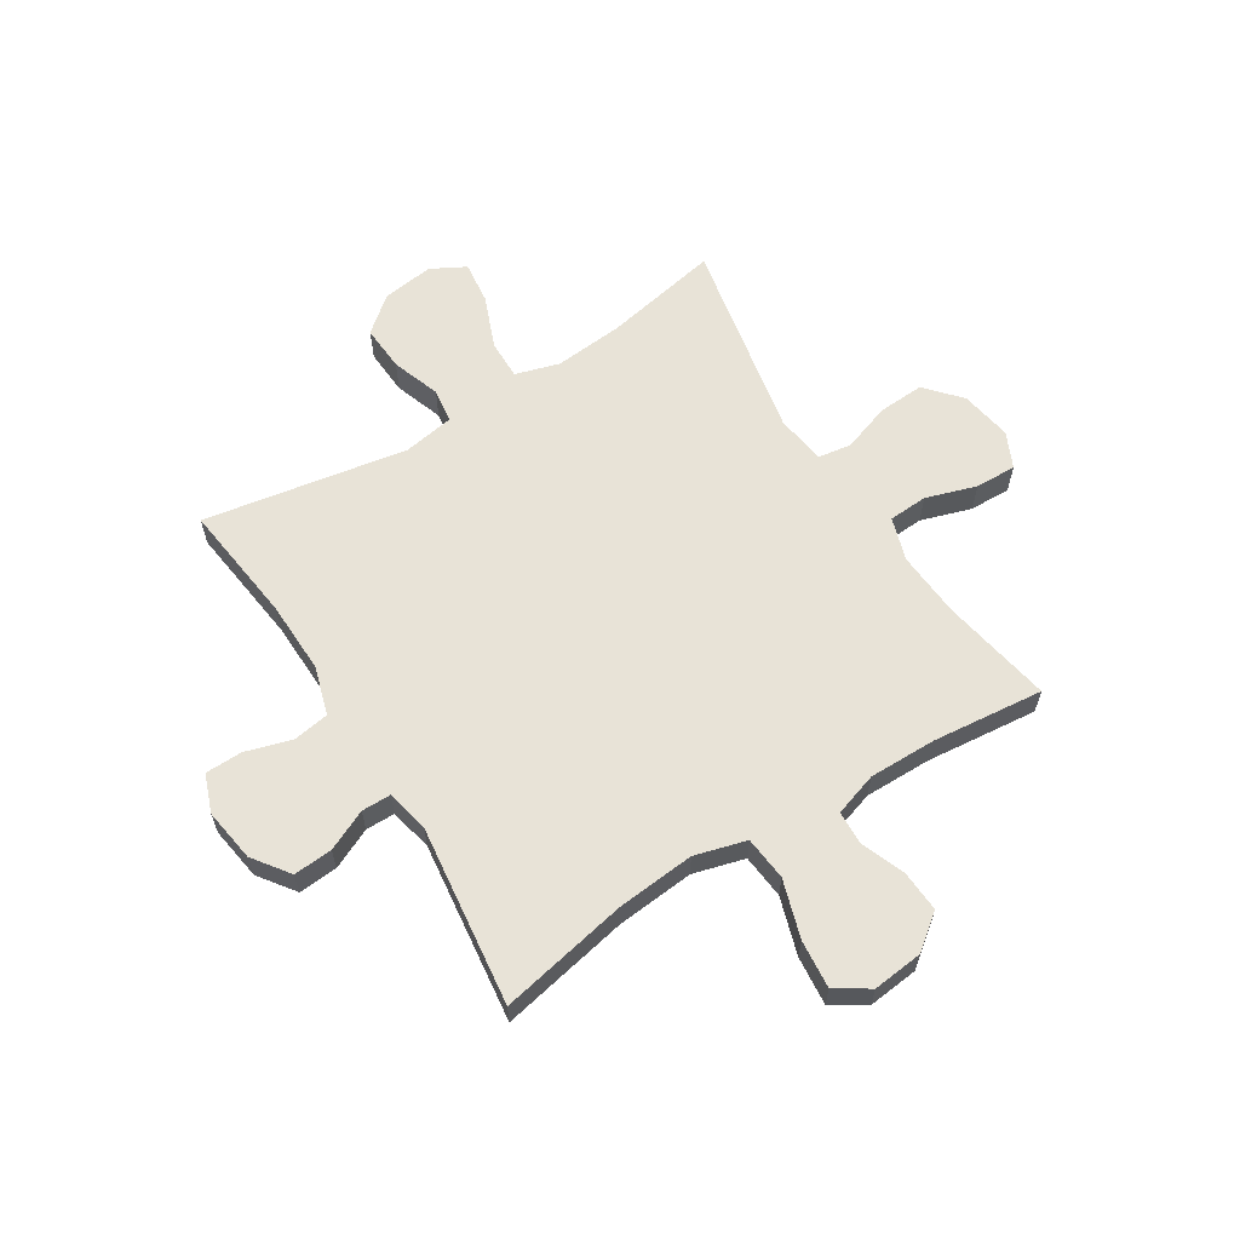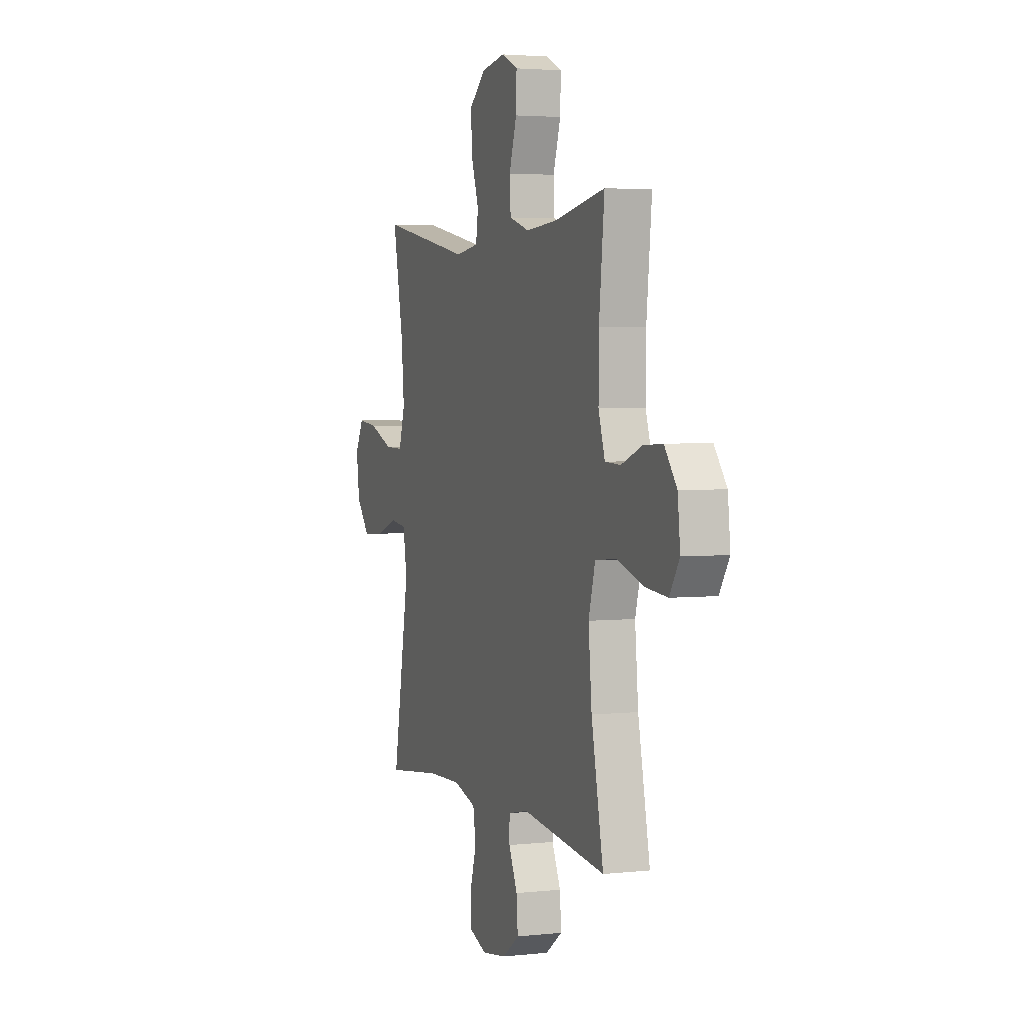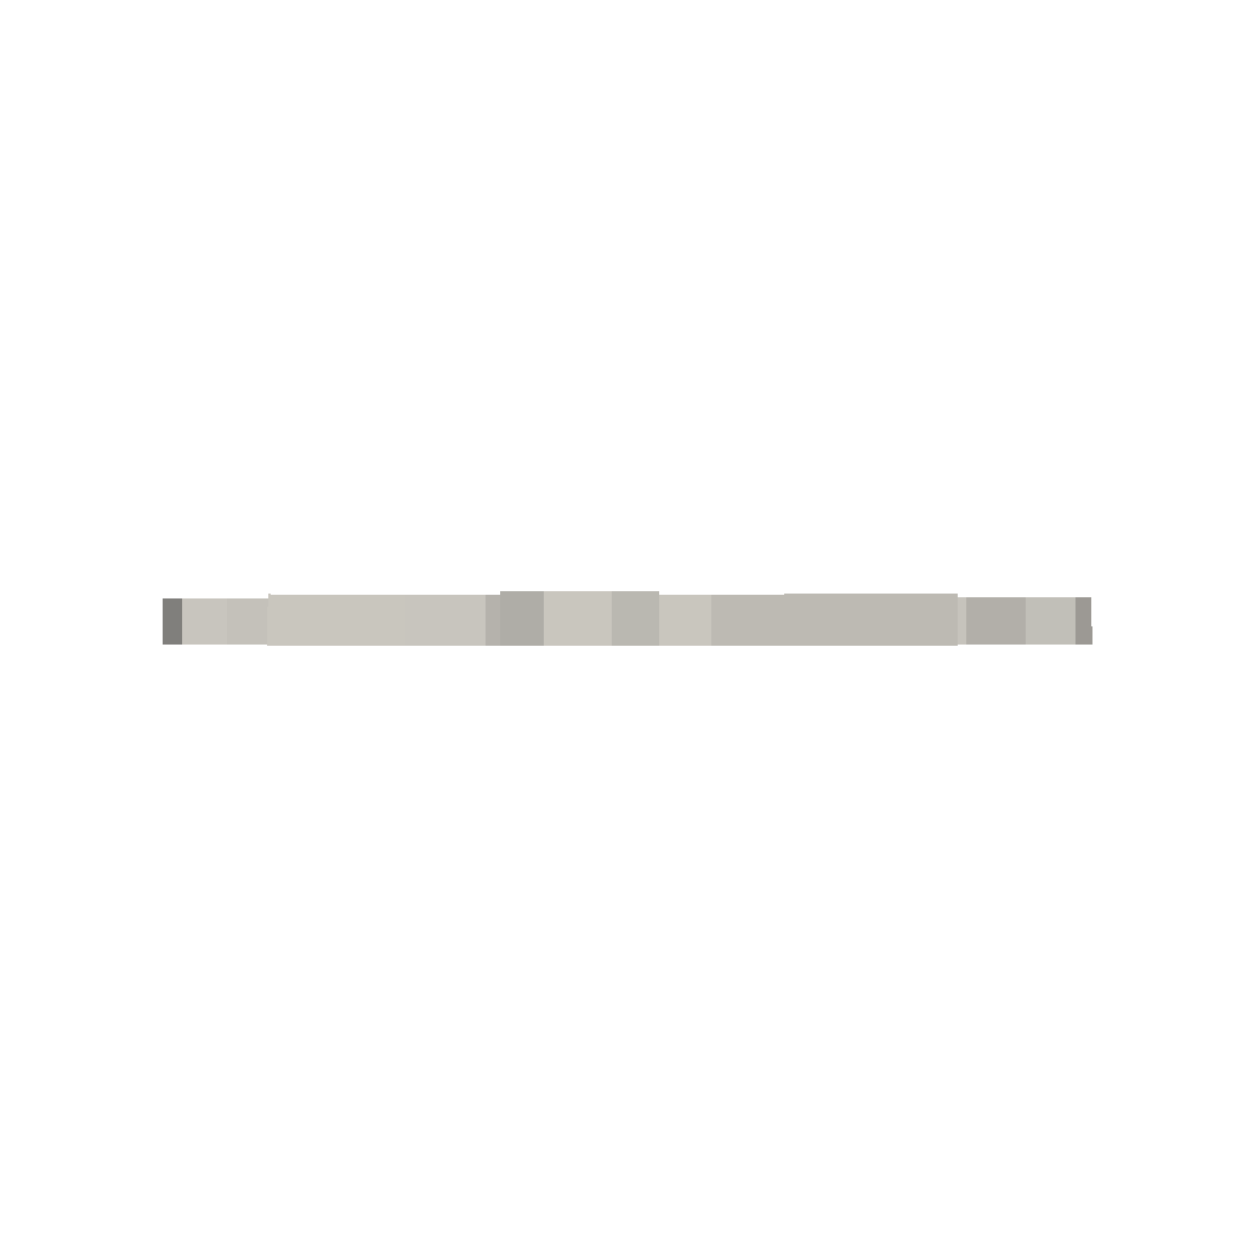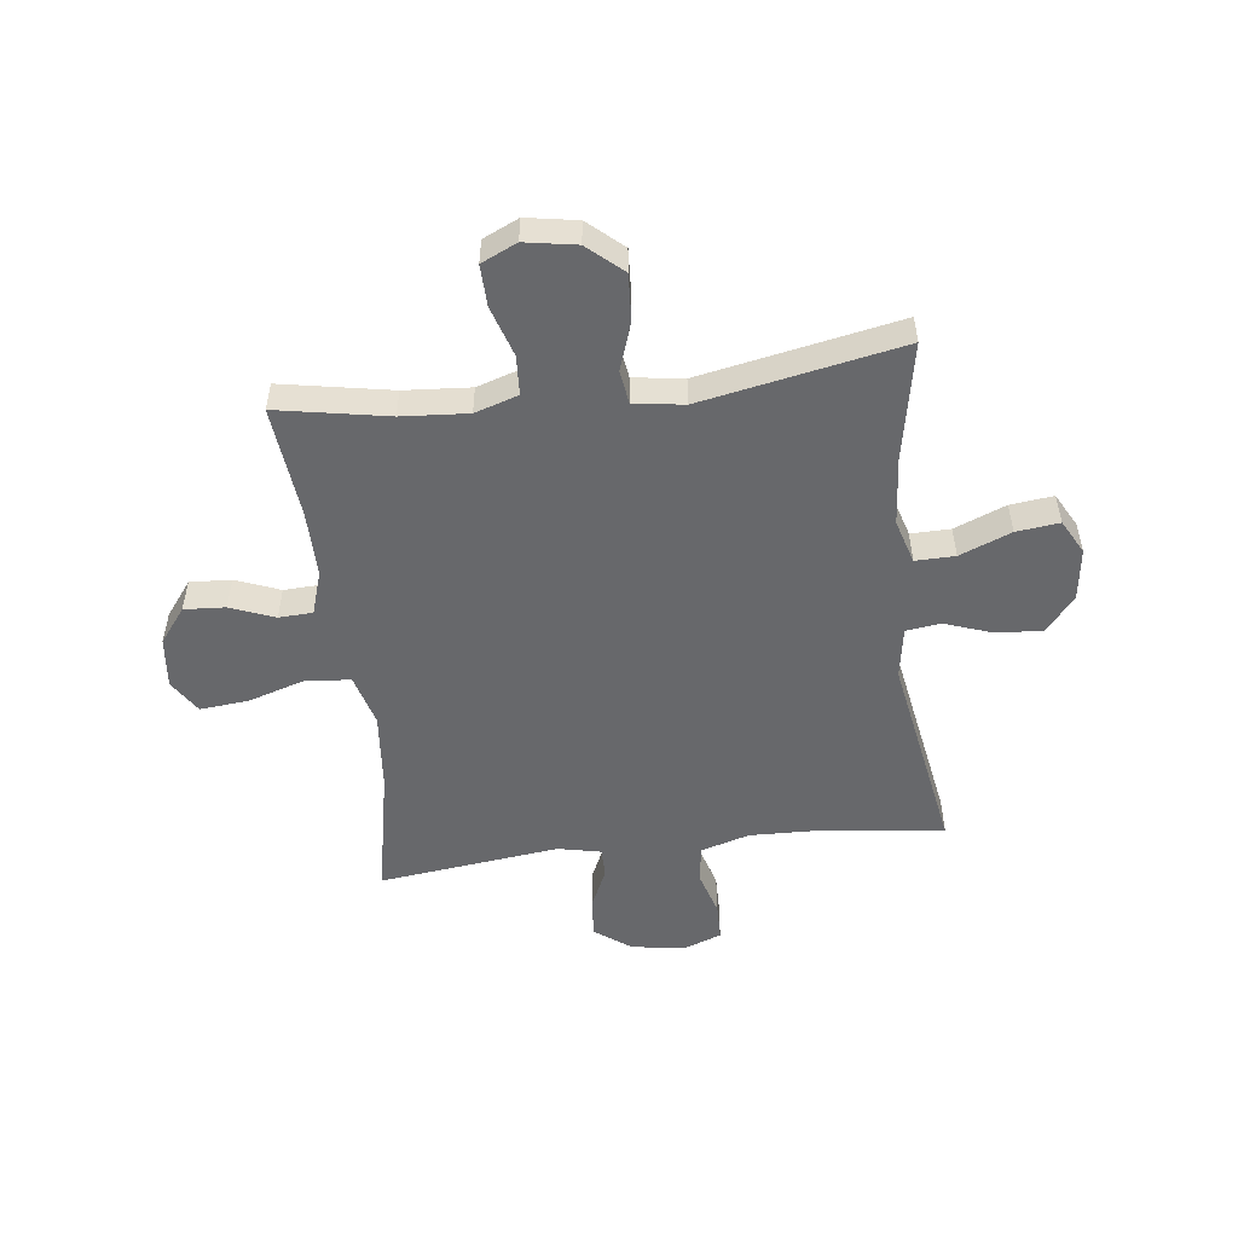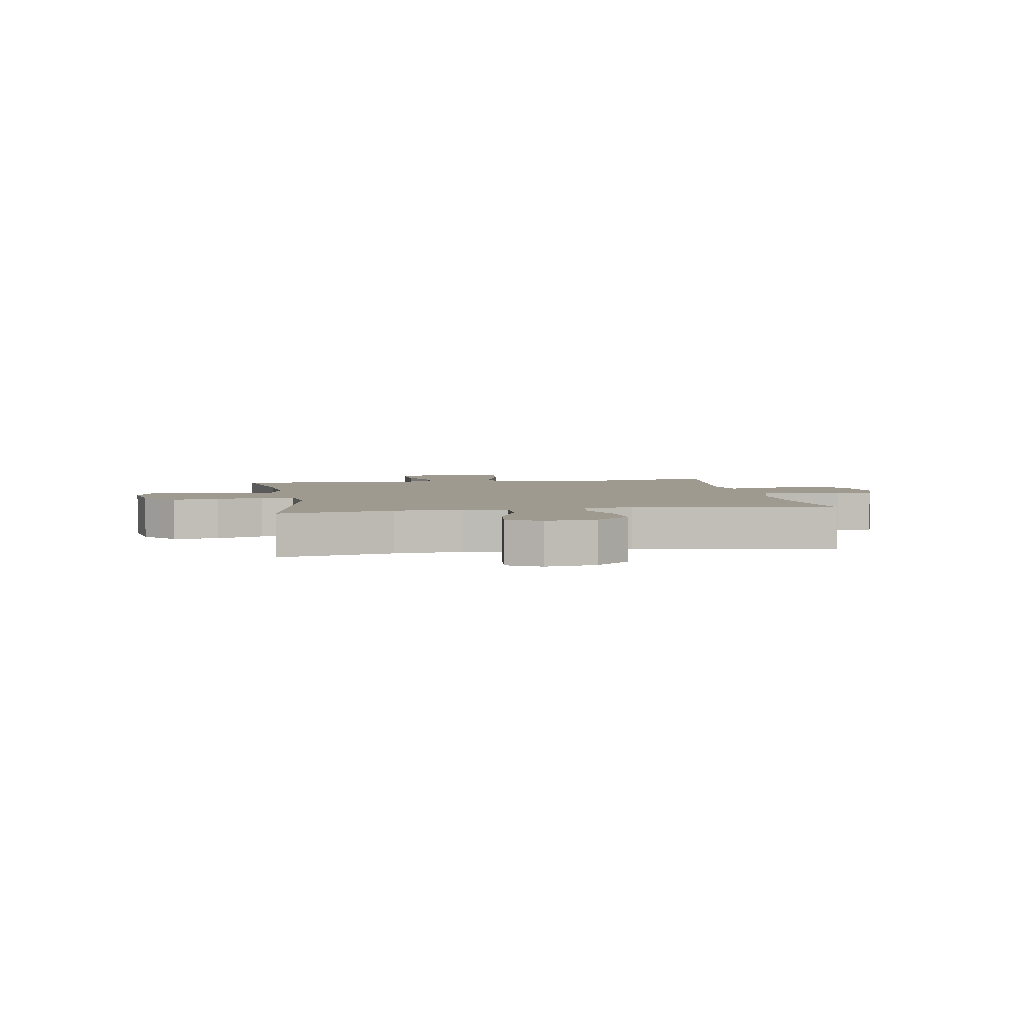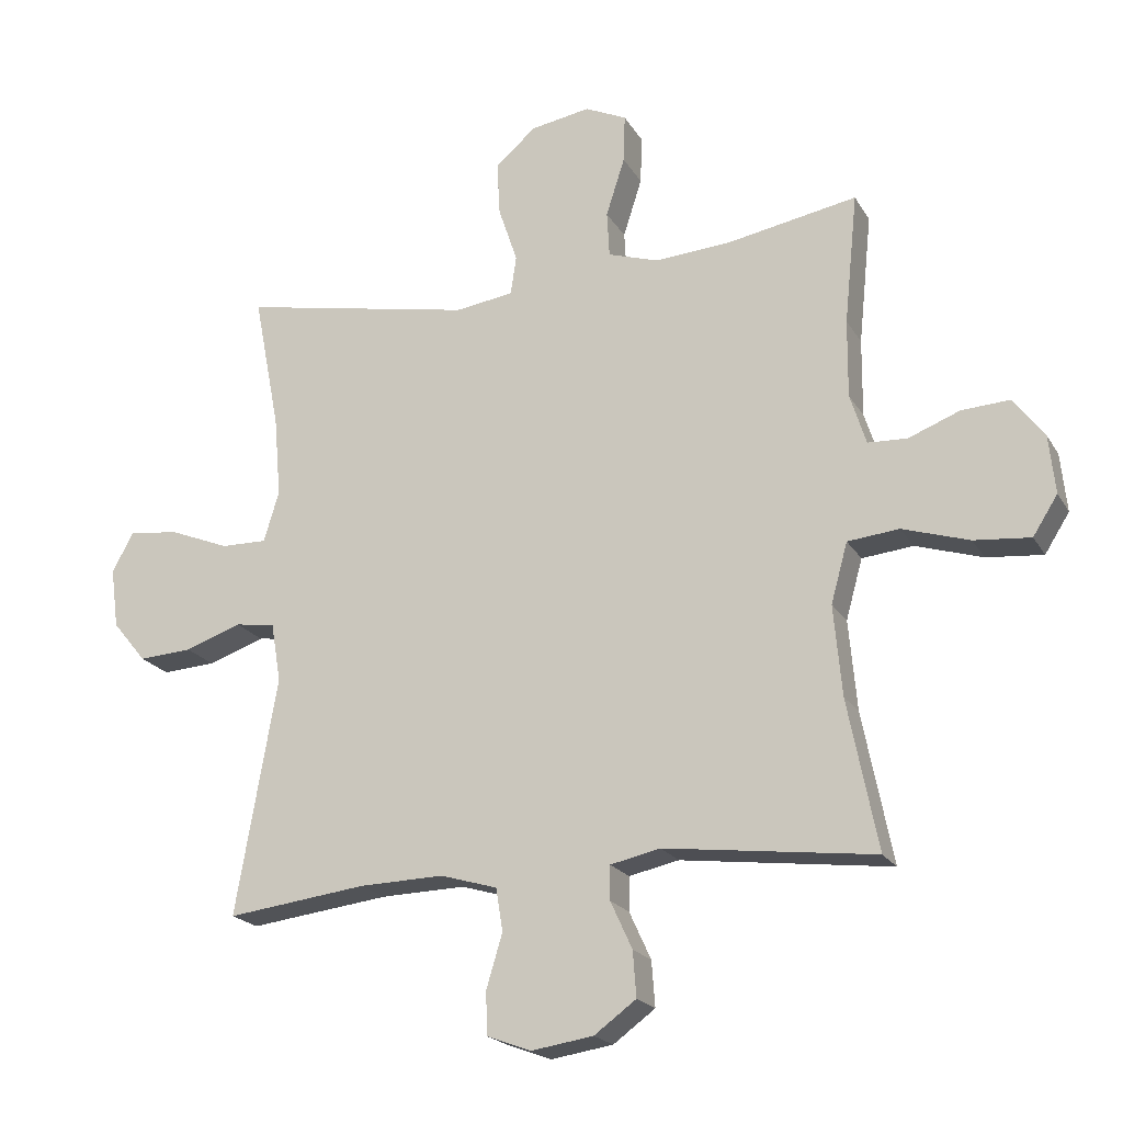
<metadata>
{"format":"obj","ext":"obj","renderer":"f3d","projection":"perspective","resolution":1024,"background":"white","views":[{"elev":62.1,"azim":-122.0,"up":"+Y"},{"elev":3.4,"azim":-110.3,"up":"+Z"},{"elev":-0.3,"azim":3.6,"up":"+Y"},{"elev":-52.4,"azim":6.9,"up":"+Y"},{"elev":3.9,"azim":80.4,"up":"+Y"},{"elev":-20.1,"azim":-157.8,"up":"+Z"}]}
</metadata>
<code>
o path6006
v 0.1541 0.0375 0.4314
v 0.06499 0.0375 0.4442
v 0.05615 0.0375 0.5035
v 0.08506 0.0375 0.589
v 0.08967 0.0375 0.6714
v 0.02775 0.0375 0.7256
v -0.06345 0.0375 0.7414
v -0.1268 0.0375 0.7122
v -0.1245 0.0375 0.6388
v -0.09601 0.0375 0.5494
v -0.09986 0.0375 0.4797
v -0.1767 0.0375 0.4553
v -0.2946 0.0375 0.4638
v -0.4919 0.0375 0.5002
v -0.4715 0.0375 0.3008
v -0.4705 0.0375 0.1817
v -0.4952 0.0375 0.1047
v -0.5552 0.0375 0.1021
v -0.6335 0.0375 0.1328
v -0.7069 0.0375 0.1372
v -0.7542 0.0375 0.0755
v -0.7636 0.0375 -0.01403
v -0.7259 0.0375 -0.07358
v -0.6399 0.0375 -0.06561
v -0.5374 0.0375 -0.03373
v -0.4589 0.0375 -0.04184
v -0.4334 0.0375 -0.1336
v -0.446 0.0375 -0.2718
v -0.4919 0.0375 -0.5017
v -0.1711 0.0375 -0.4626
v -0.09467 0.0375 -0.4791
v -0.09431 0.0375 -0.5313
v -0.1274 0.0375 -0.6034
v -0.1326 0.0375 -0.673
v -0.06846 0.0375 -0.7201
v 0.02656 0.0375 -0.7347
v 0.09401 0.0375 -0.7095
v 0.09527 0.0375 -0.6435
v 0.07089 0.0375 -0.5619
v 0.08122 0.0375 -0.4967
v 0.1677 0.0375 -0.4712
v 0.2965 0.0375 -0.4749
v 0.5098 0.0375 -0.5017
v 0.4465 0.0375 -0.1394
v 0.4616 0.0375 -0.04896
v 0.5225 0.0375 -0.04062
v 0.6085 0.0375 -0.07083
v 0.6901 0.0375 -0.07605
v 0.7417 0.0375 -0.01328
v 0.7539 0.0375 0.07838
v 0.721 0.0375 0.1393
v 0.6443 0.0375 0.1302
v 0.5528 0.0375 0.09359
v 0.4824 0.0375 0.09244
v 0.4592 0.0375 0.1703
v 0.4698 0.0375 0.2931
v 0.5098 0.0375 0.5002
v 0.1541 -0.0375 0.4314
v 0.06499 -0.0375 0.4442
v 0.05615 -0.0375 0.5035
v 0.08506 -0.0375 0.589
v 0.08967 -0.0375 0.6714
v 0.02775 -0.0375 0.7256
v -0.06345 -0.0375 0.7414
v -0.1268 -0.0375 0.7122
v -0.1245 -0.0375 0.6388
v -0.09601 -0.0375 0.5494
v -0.09986 -0.0375 0.4797
v -0.1767 -0.0375 0.4553
v -0.2946 -0.0375 0.4638
v -0.4919 -0.0375 0.5002
v -0.4715 -0.0375 0.3008
v -0.4705 -0.0375 0.1817
v -0.4952 -0.0375 0.1047
v -0.5552 -0.0375 0.1021
v -0.6335 -0.0375 0.1328
v -0.7069 -0.0375 0.1372
v -0.7542 -0.0375 0.0755
v -0.7636 -0.0375 -0.01403
v -0.7259 -0.0375 -0.07358
v -0.6399 -0.0375 -0.06561
v -0.5374 -0.0375 -0.03373
v -0.4589 -0.0375 -0.04184
v -0.4334 -0.0375 -0.1336
v -0.446 -0.0375 -0.2718
v -0.4919 -0.0375 -0.5017
v -0.1711 -0.0375 -0.4626
v -0.09467 -0.0375 -0.4791
v -0.09431 -0.0375 -0.5313
v -0.1274 -0.0375 -0.6034
v -0.1326 -0.0375 -0.673
v -0.06846 -0.0375 -0.7201
v 0.02656 -0.0375 -0.7347
v 0.09401 -0.0375 -0.7095
v 0.09527 -0.0375 -0.6435
v 0.07089 -0.0375 -0.5619
v 0.08122 -0.0375 -0.4967
v 0.1677 -0.0375 -0.4712
v 0.2965 -0.0375 -0.4749
v 0.5098 -0.0375 -0.5017
v 0.4465 -0.0375 -0.1394
v 0.4616 -0.0375 -0.04896
v 0.5225 -0.0375 -0.04062
v 0.6085 -0.0375 -0.07083
v 0.6901 -0.0375 -0.07605
v 0.7417 -0.0375 -0.01328
v 0.7539 -0.0375 0.07838
v 0.721 -0.0375 0.1393
v 0.6443 -0.0375 0.1302
v 0.5528 -0.0375 0.09359
v 0.4824 -0.0375 0.09244
v 0.4592 -0.0375 0.1703
v 0.4698 -0.0375 0.2931
v 0.5098 -0.0375 0.5002
v -0.7542 0.0375 0.0755
v -0.7636 0.0375 -0.01403
v -0.7259 0.0375 -0.07358
v -0.7259 0.0375 -0.07358
v -0.7069 0.0375 0.1372
v -0.6399 0.0375 -0.06561
v -0.6335 0.0375 0.1328
v -0.5374 0.0375 -0.03373
v -0.5552 0.0375 0.1021
v -0.4952 0.0375 0.1047
v -0.4952 0.0375 0.1047
v -0.4589 0.0375 -0.04184
v -0.4589 0.0375 -0.04184
v -0.4705 0.0375 0.1817
v -0.4919 0.0375 0.5002
v -0.4919 0.0375 0.5002
v -0.4715 0.0375 0.3008
v -0.446 0.0375 -0.2718
v -0.4919 0.0375 -0.5017
v -0.4919 0.0375 -0.5017
v -0.4334 0.0375 -0.1336
v -0.2946 0.0375 0.4638
v -0.1767 0.0375 0.4553
v -0.1711 0.0375 -0.4626
v -0.09986 0.0375 0.4797
v -0.09986 0.0375 0.4797
v -0.09467 0.0375 -0.4791
v -0.09467 0.0375 -0.4791
v -0.1274 0.0375 -0.6034
v -0.1326 0.0375 -0.673
v -0.06846 0.0375 -0.7201
v -0.09431 0.0375 -0.5313
v -0.06345 0.0375 0.7414
v -0.1268 0.0375 0.7122
v -0.1268 0.0375 0.7122
v -0.1245 0.0375 0.6388
v -0.09601 0.0375 0.5494
v 0.02656 0.0375 -0.7347
v 0.02775 0.0375 0.7256
v 0.09401 0.0375 -0.7095
v 0.09401 0.0375 -0.7095
v 0.08967 0.0375 0.6714
v 0.08506 0.0375 0.589
v 0.05615 0.0375 0.5035
v 0.06499 0.0375 0.4442
v 0.06499 0.0375 0.4442
v 0.1541 0.0375 0.4314
v 0.07089 0.0375 -0.5619
v 0.08122 0.0375 -0.4967
v 0.08122 0.0375 -0.4967
v 0.09527 0.0375 -0.6435
v 0.1677 0.0375 -0.4712
v 0.2965 0.0375 -0.4749
v 0.4465 0.0375 -0.1394
v 0.4616 0.0375 -0.04896
v 0.4616 0.0375 -0.04896
v 0.4592 0.0375 0.1703
v 0.4698 0.0375 0.2931
v 0.4824 0.0375 0.09244
v 0.4824 0.0375 0.09244
v 0.5225 0.0375 -0.04062
v 0.5528 0.0375 0.09359
v 0.5098 0.0375 0.5002
v 0.5098 0.0375 0.5002
v 0.5098 0.0375 -0.5017
v 0.5098 0.0375 -0.5017
v 0.6085 0.0375 -0.07083
v 0.6443 0.0375 0.1302
v 0.6901 0.0375 -0.07605
v 0.721 0.0375 0.1393
v 0.721 0.0375 0.1393
v 0.7417 0.0375 -0.01328
v 0.7539 0.0375 0.07838
v -0.7542 -0.0375 0.0755
v -0.7636 -0.0375 -0.01403
v -0.7259 -0.0375 -0.07358
v -0.7259 -0.0375 -0.07358
v -0.7069 -0.0375 0.1372
v -0.6399 -0.0375 -0.06561
v -0.6335 -0.0375 0.1328
v -0.5374 -0.0375 -0.03373
v -0.5552 -0.0375 0.1021
v -0.4952 -0.0375 0.1047
v -0.4952 -0.0375 0.1047
v -0.4589 -0.0375 -0.04184
v -0.4589 -0.0375 -0.04184
v -0.4705 -0.0375 0.1817
v -0.4919 -0.0375 0.5002
v -0.4919 -0.0375 0.5002
v -0.4715 -0.0375 0.3008
v -0.446 -0.0375 -0.2718
v -0.4919 -0.0375 -0.5017
v -0.4919 -0.0375 -0.5017
v -0.4334 -0.0375 -0.1336
v -0.2946 -0.0375 0.4638
v -0.1767 -0.0375 0.4553
v -0.1711 -0.0375 -0.4626
v -0.09986 -0.0375 0.4797
v -0.09986 -0.0375 0.4797
v -0.09467 -0.0375 -0.4791
v -0.09467 -0.0375 -0.4791
v -0.1274 -0.0375 -0.6034
v -0.1326 -0.0375 -0.673
v -0.06846 -0.0375 -0.7201
v -0.09431 -0.0375 -0.5313
v -0.06345 -0.0375 0.7414
v -0.1268 -0.0375 0.7122
v -0.1268 -0.0375 0.7122
v -0.1245 -0.0375 0.6388
v -0.09601 -0.0375 0.5494
v 0.02656 -0.0375 -0.7347
v 0.02775 -0.0375 0.7256
v 0.09401 -0.0375 -0.7095
v 0.09401 -0.0375 -0.7095
v 0.08967 -0.0375 0.6714
v 0.08506 -0.0375 0.589
v 0.05615 -0.0375 0.5035
v 0.06499 -0.0375 0.4442
v 0.06499 -0.0375 0.4442
v 0.1541 -0.0375 0.4314
v 0.07089 -0.0375 -0.5619
v 0.08122 -0.0375 -0.4967
v 0.08122 -0.0375 -0.4967
v 0.09527 -0.0375 -0.6435
v 0.1677 -0.0375 -0.4712
v 0.2965 -0.0375 -0.4749
v 0.4465 -0.0375 -0.1394
v 0.4616 -0.0375 -0.04896
v 0.4616 -0.0375 -0.04896
v 0.4592 -0.0375 0.1703
v 0.4698 -0.0375 0.2931
v 0.4824 -0.0375 0.09244
v 0.4824 -0.0375 0.09244
v 0.5225 -0.0375 -0.04062
v 0.5528 -0.0375 0.09359
v 0.5098 -0.0375 0.5002
v 0.5098 -0.0375 0.5002
v 0.5098 -0.0375 -0.5017
v 0.5098 -0.0375 -0.5017
v 0.6085 -0.0375 -0.07083
v 0.6443 -0.0375 0.1302
v 0.6901 -0.0375 -0.07605
v 0.721 -0.0375 0.1393
v 0.721 -0.0375 0.1393
v 0.7417 -0.0375 -0.01328
v 0.7539 -0.0375 0.07838
f 230 226 223
f 211 205 206
f 238 225 227
f 199 208 232
f 232 208 242
f 209 201 210
f 192 188 194
f 196 195 197
f 189 193 188
f 223 226 220
f 241 240 252
f 214 241 208
f 216 235 219
f 224 230 223
f 235 218 238
f 254 249 248
f 210 232 212
f 218 235 216
f 205 211 208
f 212 232 231
f 197 195 199
f 210 199 232
f 214 219 236
f 242 248 246
f 217 218 216
f 190 193 189
f 238 218 225
f 254 256 259
f 230 224 231
f 241 239 240
f 204 209 202
f 201 199 210
f 204 201 209
f 241 214 239
f 239 214 236
f 255 254 259
f 244 242 246
f 255 259 260
f 208 241 242
f 194 193 196
f 232 242 234
f 255 260 257
f 249 254 255
f 246 248 249
f 195 196 193
f 223 220 221
f 212 231 224
f 234 244 245
f 234 242 244
f 234 245 250
f 188 193 194
f 211 214 208
f 236 219 235
f 197 199 201
f 226 230 229
f 21 22 79 78
f 22 118 191 79
f 20 21 78 77
f 23 24 81 80
f 19 20 77 76
f 24 25 82 81
f 18 19 76 75
f 125 18 75 198
f 25 127 200 82
f 16 17 74 73
f 130 15 72 203
f 15 16 73 72
f 28 134 207 85
f 26 27 84 83
f 27 28 85 84
f 13 14 71 70
f 12 13 70 69
f 29 30 87 86
f 140 12 69 213
f 30 142 215 87
f 33 34 91 90
f 34 35 92 91
f 32 33 90 89
f 7 149 222 64
f 8 9 66 65
f 9 10 67 66
f 10 11 68 67
f 31 32 89 88
f 35 36 93 92
f 6 7 64 63
f 36 155 228 93
f 5 6 63 62
f 4 5 62 61
f 3 4 61 60
f 160 3 60 233
f 1 2 59 58
f 39 164 237 96
f 38 39 96 95
f 37 38 95 94
f 40 41 98 97
f 41 42 99 98
f 44 170 243 101
f 55 56 113 112
f 174 55 112 247
f 45 46 103 102
f 53 54 111 110
f 178 1 58 251
f 56 57 114 113
f 180 44 101 253
f 42 43 100 99
f 46 47 104 103
f 52 53 110 109
f 47 48 105 104
f 185 52 109 258
f 48 49 106 105
f 50 51 108 107
f 49 50 107 106
f 157 150 153
f 138 133 132
f 165 154 152
f 126 159 135
f 159 169 135
f 136 137 128
f 119 121 115
f 123 124 122
f 116 115 120
f 150 147 153
f 168 179 167
f 141 135 168
f 143 146 162
f 151 150 157
f 162 165 145
f 181 175 176
f 137 139 159
f 145 143 162
f 132 135 138
f 139 158 159
f 124 126 122
f 137 159 126
f 141 163 146
f 169 173 175
f 144 143 145
f 117 116 120
f 165 152 145
f 181 186 183
f 157 158 151
f 168 167 166
f 131 129 136
f 128 137 126
f 131 136 128
f 168 166 141
f 166 163 141
f 182 186 181
f 171 173 169
f 182 187 186
f 135 169 168
f 121 123 120
f 159 161 169
f 182 184 187
f 176 182 181
f 173 176 175
f 122 120 123
f 150 148 147
f 139 151 158
f 161 172 171
f 161 171 169
f 161 177 172
f 115 121 120
f 138 135 141
f 163 162 146
f 124 128 126
f 153 156 157

</code>
